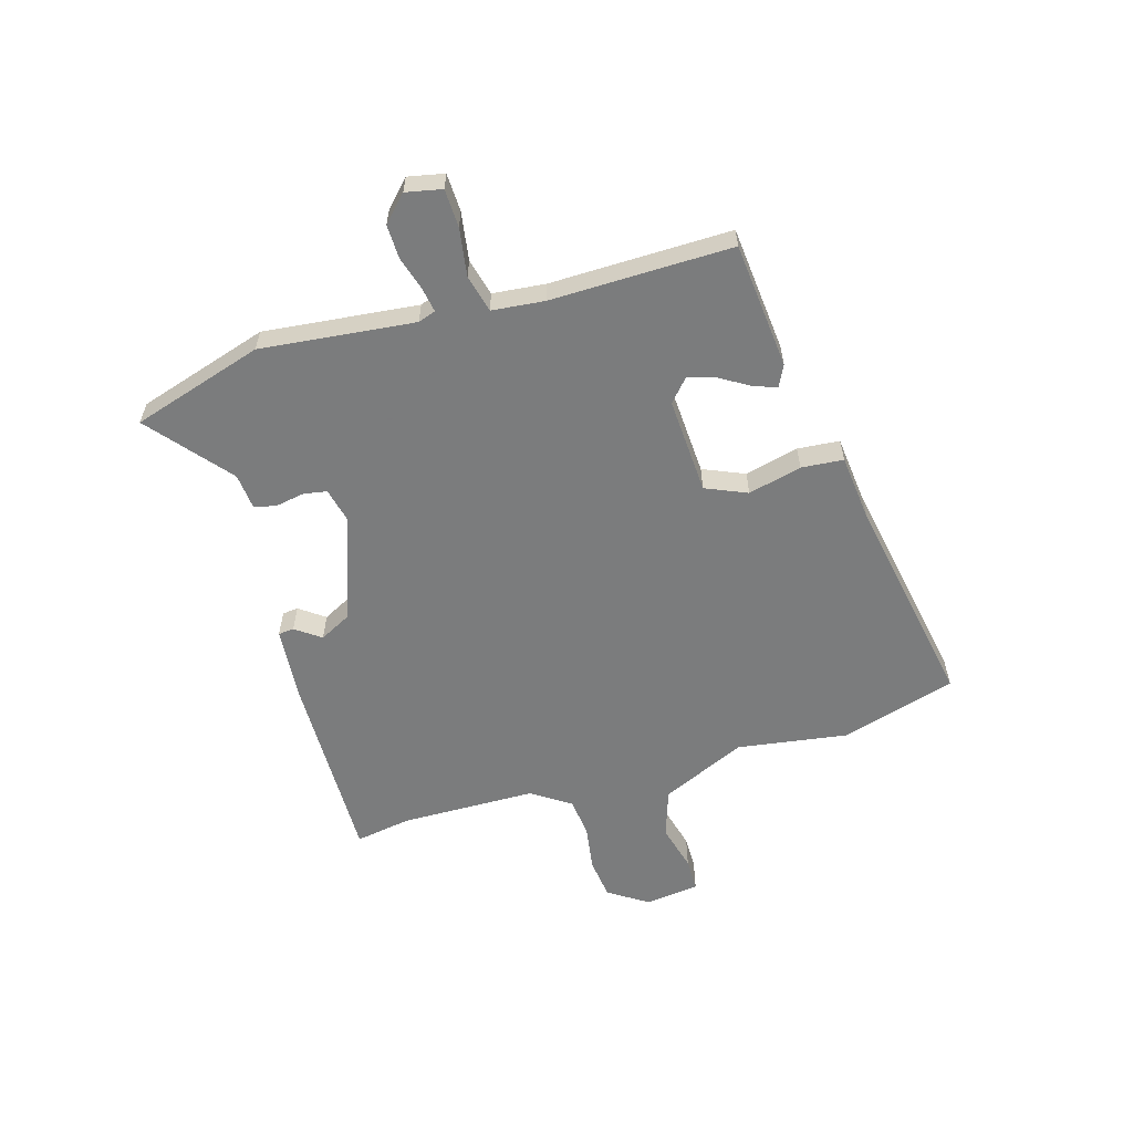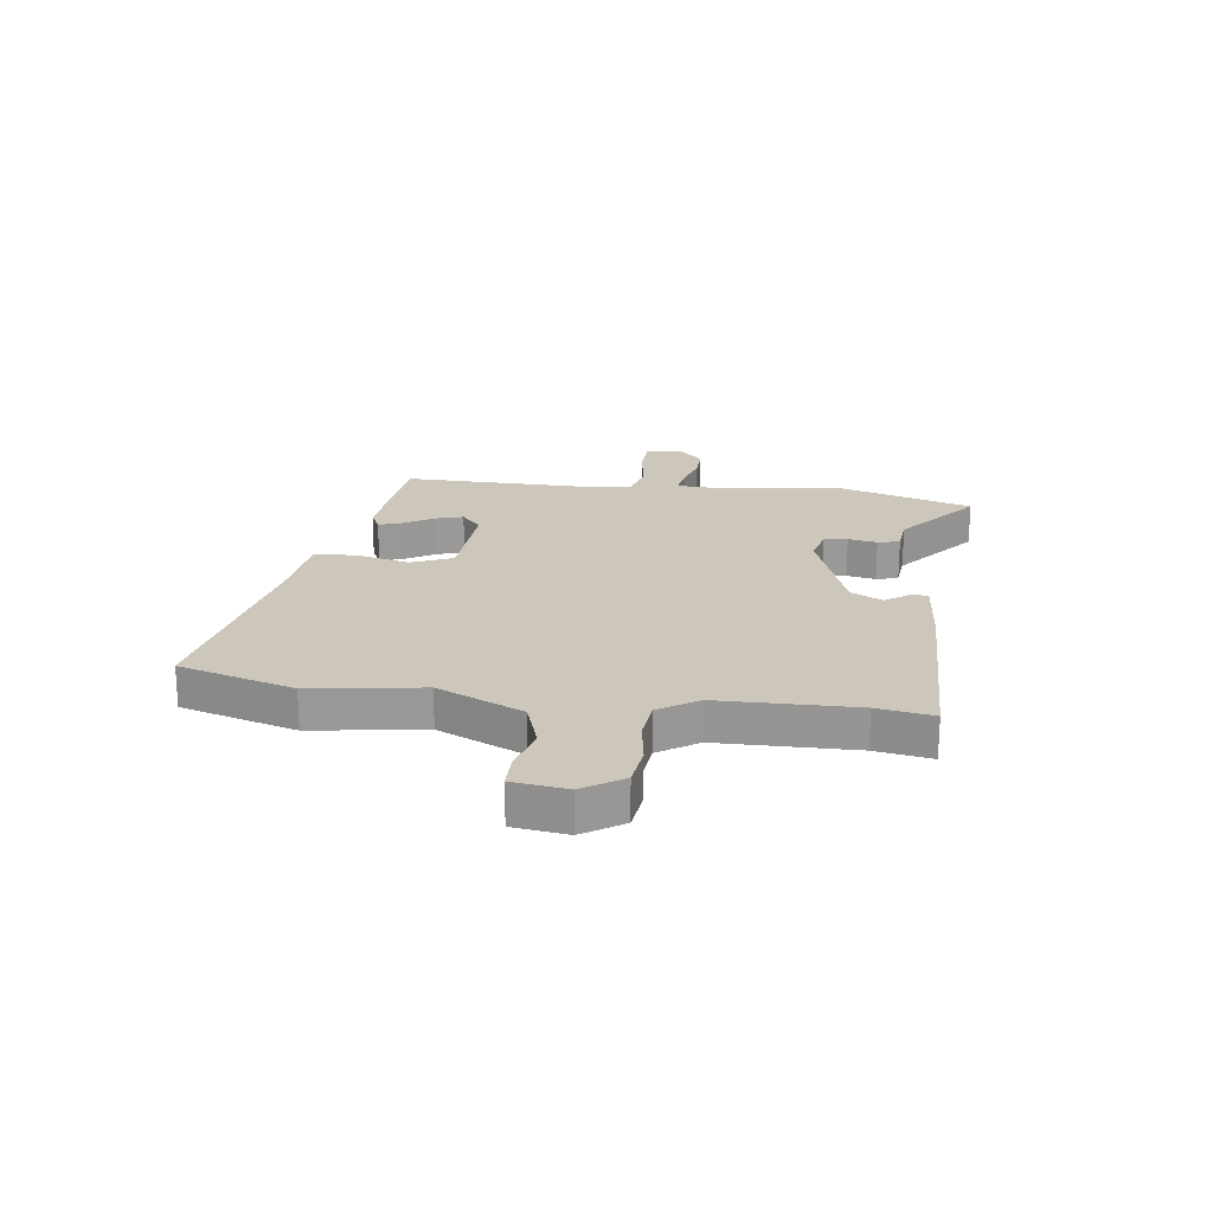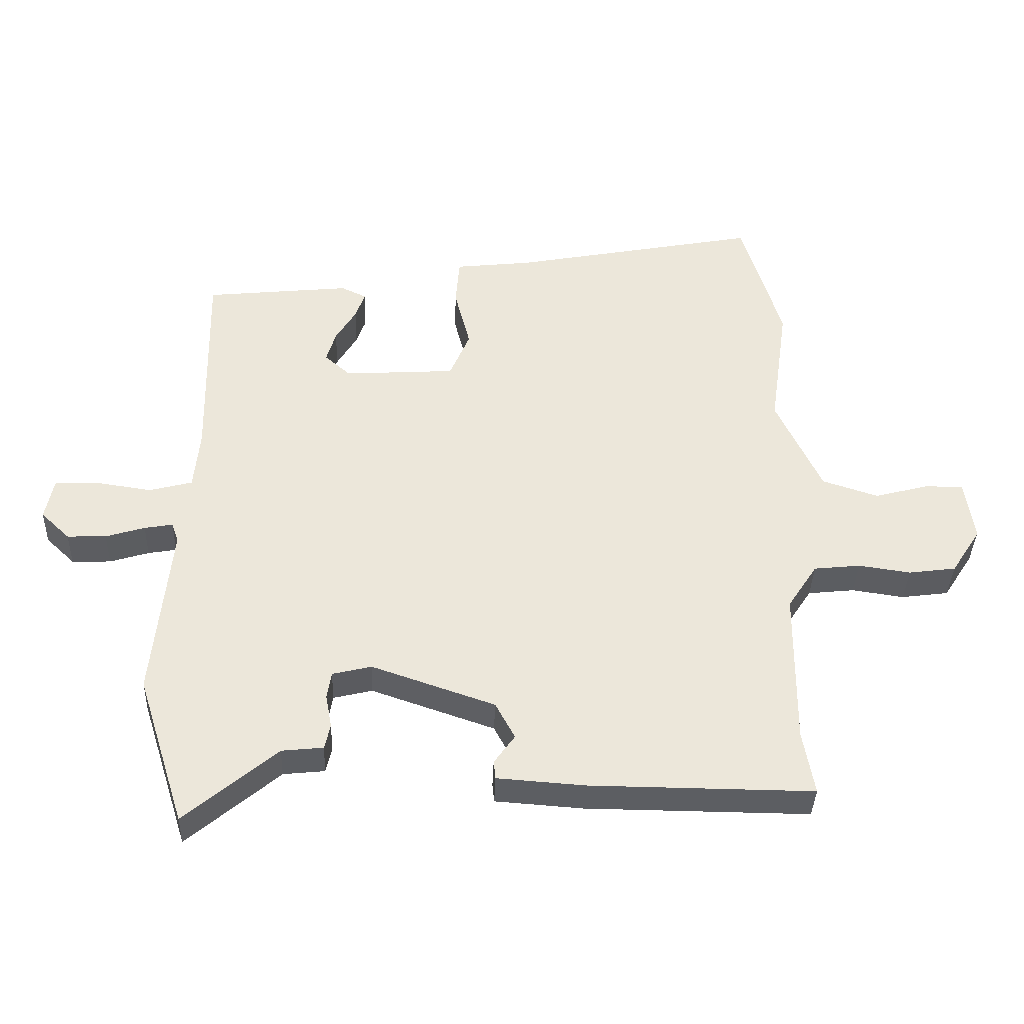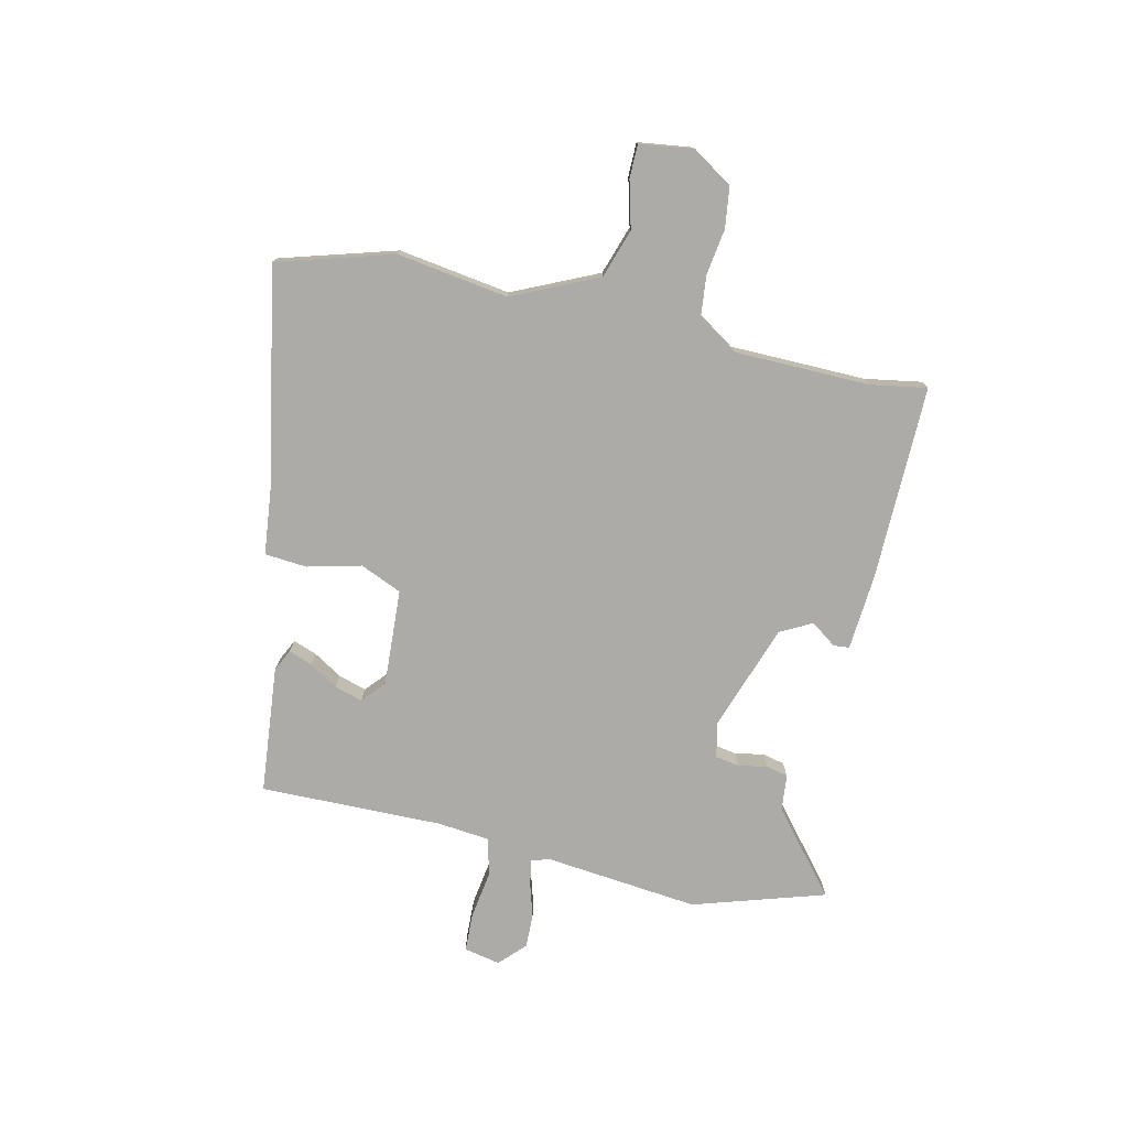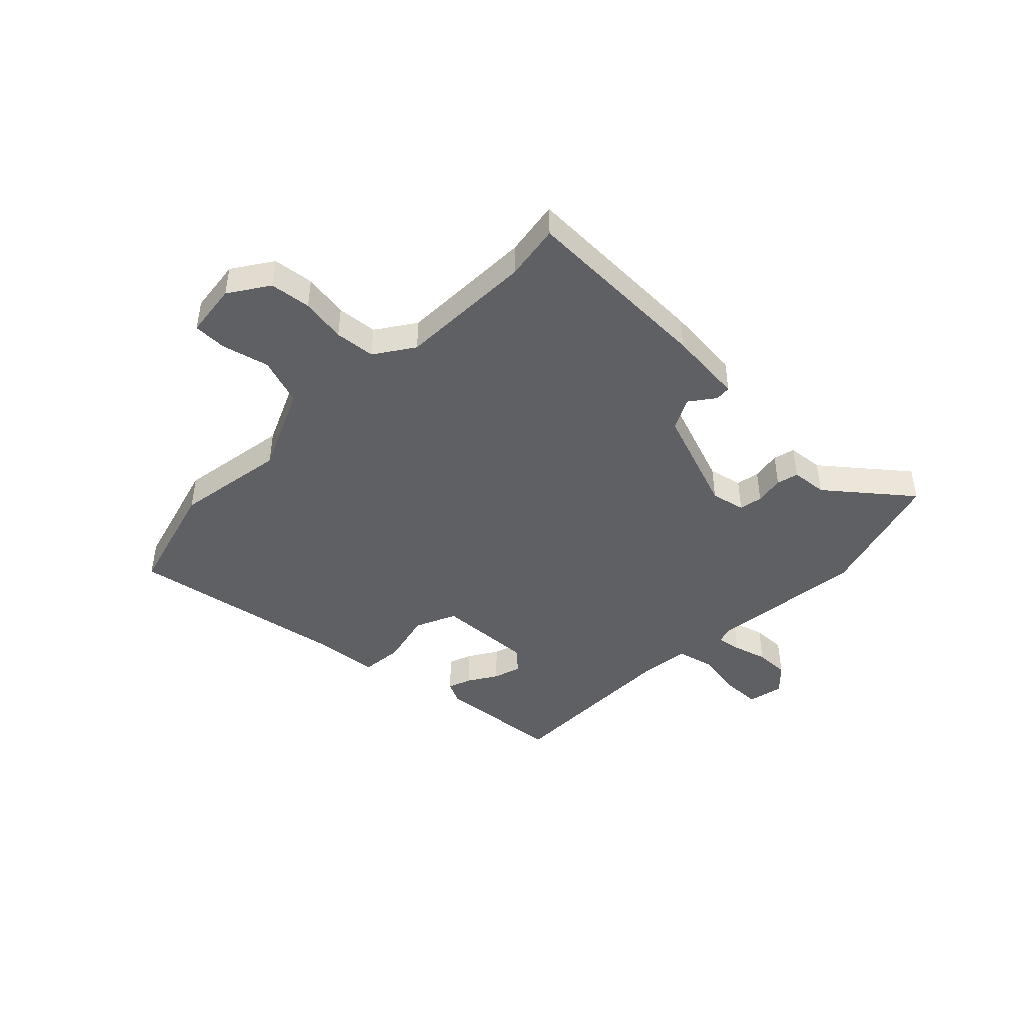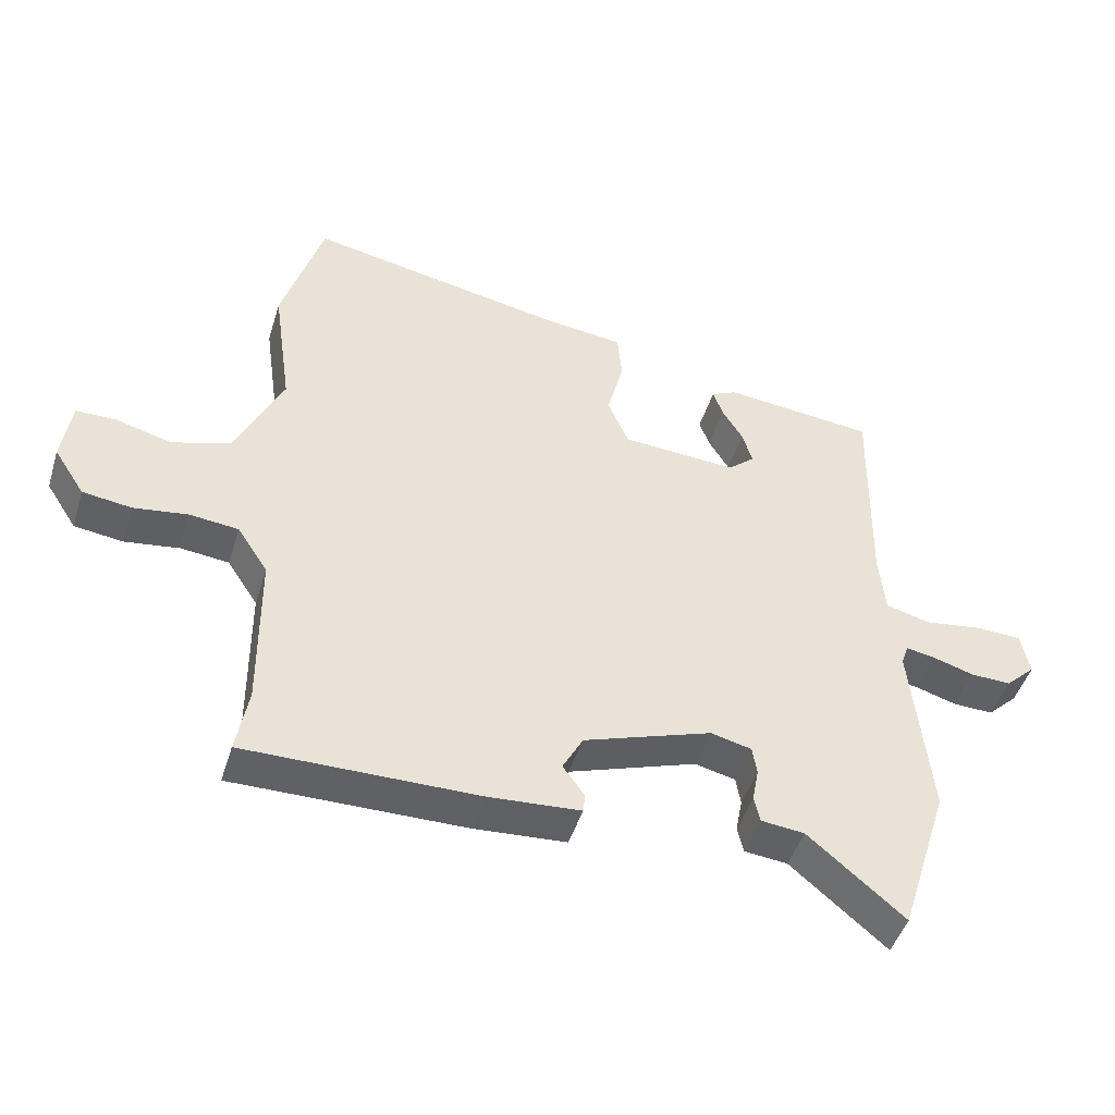
<metadata>
{"format":"obj","ext":"obj","renderer":"f3d","projection":"perspective","resolution":1024,"background":"white","views":[{"elev":-58.6,"azim":-74.0,"up":"+Y"},{"elev":21.4,"azim":97.1,"up":"+Y"},{"elev":-37.4,"azim":-2.0,"up":"+Z"},{"elev":-76.4,"azim":76.9,"up":"+Y"},{"elev":-44.6,"azim":134.7,"up":"+Y"},{"elev":-46.9,"azim":163.0,"up":"+Z"}]}
</metadata>
<code>
v -0.495 0.07 0.45
v -0.264 0.07 0.474
v -0.224 0.07 0.455
v -0.239 0.07 0.412
v -0.271 0.07 0.359
v -0.286 0.07 0.308
v -0.245 0.07 0.272
v -0.068 0.07 0.283
v -0.036 0.07 0.359
v -0.061 0.07 0.457
v -0.055 0.07 0.534
v 0.068 0.07 0.548
v 0.463 0.07 0.624
v 0.526 0.07 0.414
v 0.497 0.07 0.21
v 0.569 0.07 0.055
v 0.658 0.07 0.026
v 0.744 0.07 0.049
v 0.805 0.07 0.049
v 0.819 0.07 -0.05
v 0.772 0.07 -0.123
v 0.697 0.07 -0.133
v 0.614 0.07 -0.121
v 0.54 0.07 -0.129
v 0.493 0.07 -0.201
v 0.491 0.07 -0.45
v 0.509 0.07 -0.552
v 0.154 0.07 -0.549
v 0.015 0.07 -0.539
v 0.012 0.07 -0.51
v 0.045 0.07 -0.464
v 0.014 0.07 -0.406
v -0.182 0.07 -0.339
v -0.244 0.07 -0.354
v -0.251 0.07 -0.397
v -0.241 0.07 -0.45
v -0.25 0.07 -0.49
v -0.316 0.07 -0.497
v -0.462 0.07 -0.62
v -0.538 0.07 -0.38
v -0.51 0.07 -0.098
v -0.521 0.07 -0.066
v -0.566 0.07 -0.074
v -0.628 0.07 -0.093
v -0.69 0.07 -0.095
v -0.736 0.07 -0.051
v -0.723 0.07 0.015
v -0.653 0.07 0.018
v -0.565 0.07 0.005
v -0.497 0.07 0.023
v -0.488 0.07 0.119
v -0.495 0 0.45
v -0.264 0 0.474
v -0.224 0 0.455
v -0.239 0 0.412
v -0.271 0 0.359
v -0.286 0 0.308
v -0.245 0 0.272
v -0.068 0 0.283
v -0.036 0 0.359
v -0.061 0 0.457
v -0.055 0 0.534
v 0.068 0 0.548
v 0.463 0 0.624
v 0.526 0 0.414
v 0.497 0 0.21
v 0.569 0 0.055
v 0.658 0 0.026
v 0.744 0 0.049
v 0.805 0 0.049
v 0.819 0 -0.05
v 0.772 0 -0.123
v 0.697 0 -0.133
v 0.614 0 -0.121
v 0.54 0 -0.129
v 0.493 0 -0.201
v 0.491 0 -0.45
v 0.509 0 -0.552
v 0.154 0 -0.549
v 0.015 0 -0.539
v 0.012 0 -0.51
v 0.045 0 -0.464
v 0.014 0 -0.406
v -0.182 0 -0.339
v -0.244 0 -0.354
v -0.251 0 -0.397
v -0.241 0 -0.45
v -0.25 0 -0.49
v -0.316 0 -0.497
v -0.462 0 -0.62
v -0.538 0 -0.38
v -0.51 0 -0.098
v -0.521 0 -0.066
v -0.566 0 -0.074
v -0.628 0 -0.093
v -0.69 0 -0.095
v -0.736 0 -0.051
v -0.723 0 0.015
v -0.653 0 0.018
v -0.565 0 0.005
v -0.497 0 0.023
v -0.488 0 0.119
f 46 47 48 49
f 46 49 50
f 43 44 45 46
f 42 43 46 50
f 41 42 50
f 38 39 40 41
f 38 41 50
f 35 36 37 38
f 34 35 38 50
f 33 34 50 51
f 28 29 30 31
f 26 27 28 31
f 25 26 31 32
f 24 25 32 33
f 20 21 22 23
f 20 23 24
f 17 18 19 20
f 16 17 20 24
f 15 16 24 33
f 12 13 14 15
f 9 10 11 12
f 8 9 12 15
f 7 8 15 33
f 2 3 4 5
f 2 5 6
f 1 2 6
f 7 33 51
f 1 6 7 51
f 100 99 98 97
f 101 100 97
f 97 96 95 94
f 101 97 94 93
f 101 93 92
f 92 91 90 89
f 101 92 89
f 89 88 87 86
f 101 89 86 85
f 102 101 85 84
f 82 81 80 79
f 82 79 78 77
f 83 82 77 76
f 84 83 76 75
f 74 73 72 71
f 75 74 71
f 71 70 69 68
f 75 71 68 67
f 84 75 67 66
f 66 65 64 63
f 63 62 61 60
f 66 63 60 59
f 84 66 59 58
f 56 55 54 53
f 57 56 53
f 57 53 52
f 102 84 58
f 102 58 57 52
f 1 52 53 2
f 2 53 54 3
f 3 54 55 4
f 4 55 56 5
f 5 56 57 6
f 6 57 58 7
f 7 58 59 8
f 8 59 60 9
f 9 60 61 10
f 10 61 62 11
f 11 62 63 12
f 12 63 64 13
f 13 64 65 14
f 14 65 66 15
f 15 66 67 16
f 16 67 68 17
f 17 68 69 18
f 18 69 70 19
f 19 70 71 20
f 20 71 72 21
f 21 72 73 22
f 22 73 74 23
f 23 74 75 24
f 24 75 76 25
f 25 76 77 26
f 26 77 78 27
f 27 78 79 28
f 28 79 80 29
f 29 80 81 30
f 30 81 82 31
f 31 82 83 32
f 32 83 84 33
f 33 84 85 34
f 34 85 86 35
f 35 86 87 36
f 36 87 88 37
f 37 88 89 38
f 38 89 90 39
f 39 90 91 40
f 40 91 92 41
f 41 92 93 42
f 42 93 94 43
f 43 94 95 44
f 44 95 96 45
f 45 96 97 46
f 46 97 98 47
f 47 98 99 48
f 48 99 100 49
f 49 100 101 50
f 50 101 102 51
f 51 102 52 1

</code>
